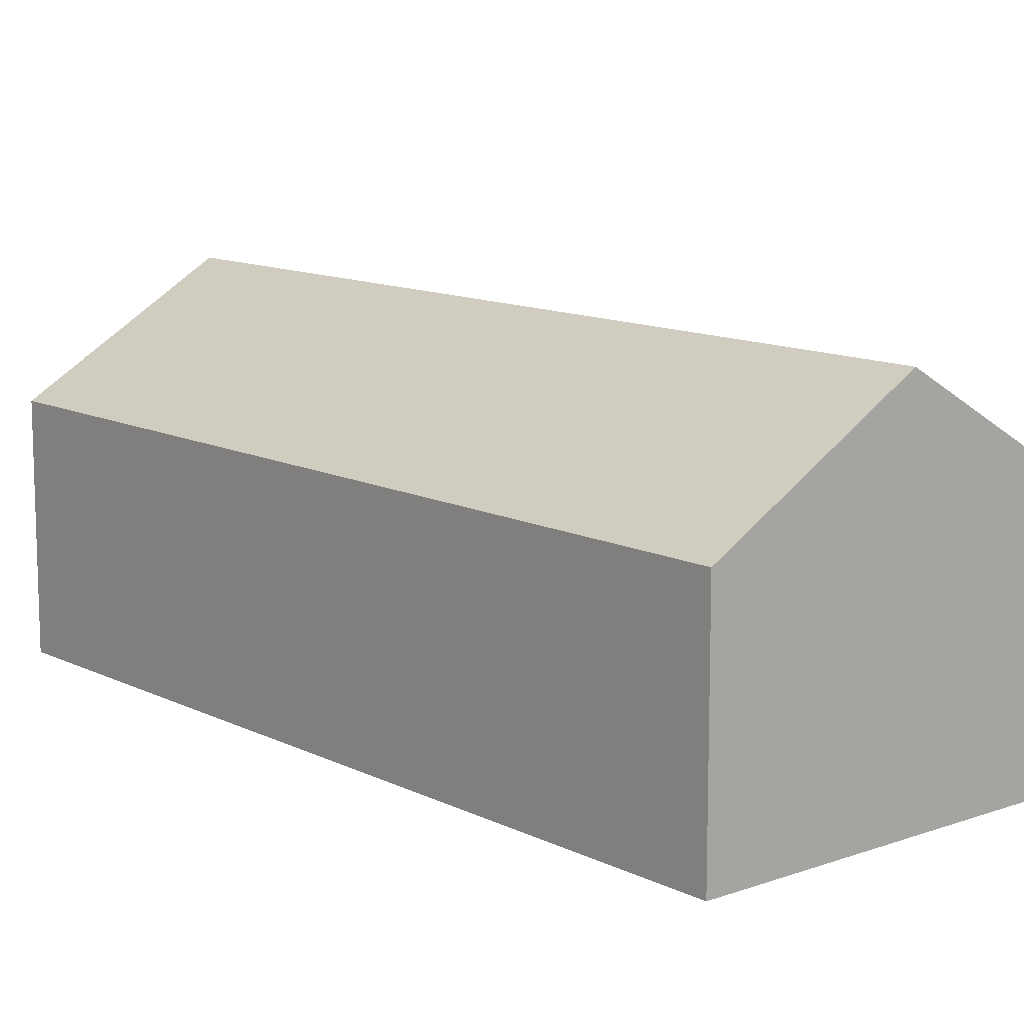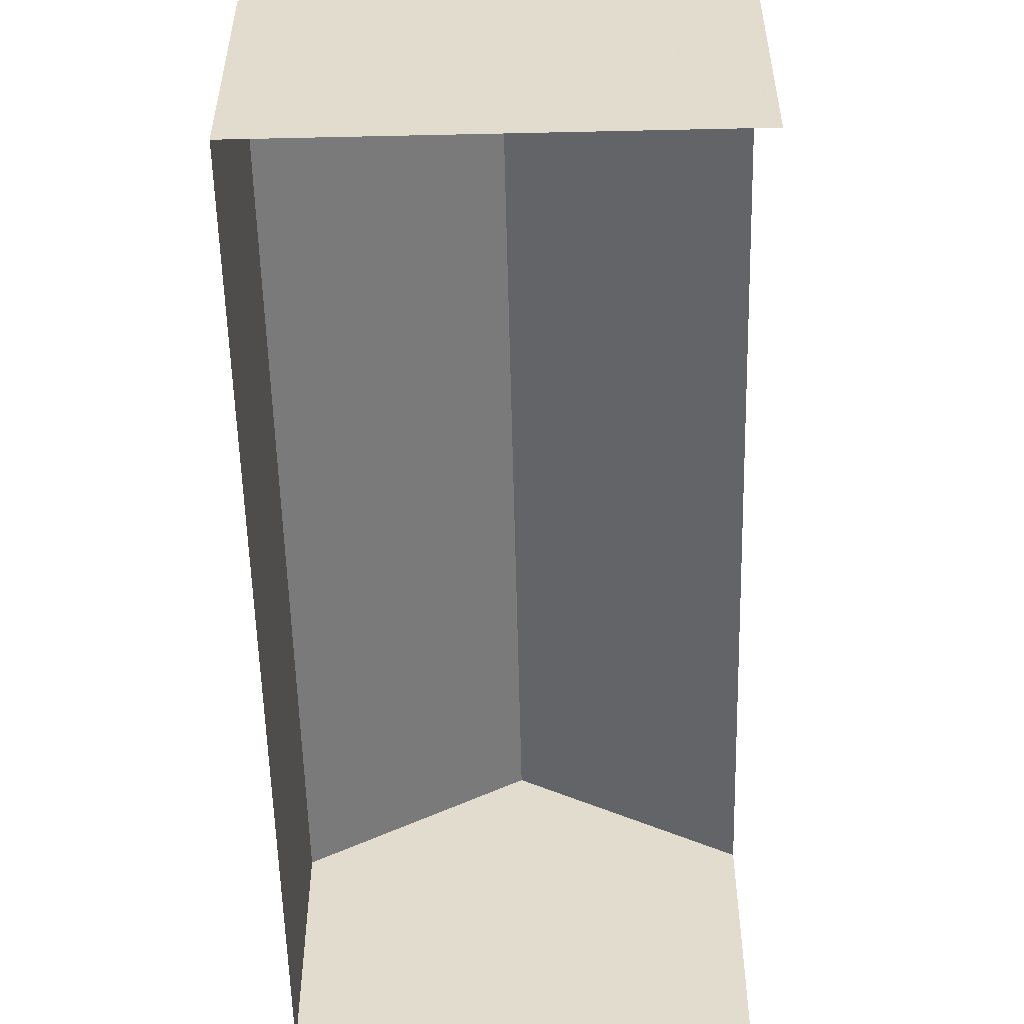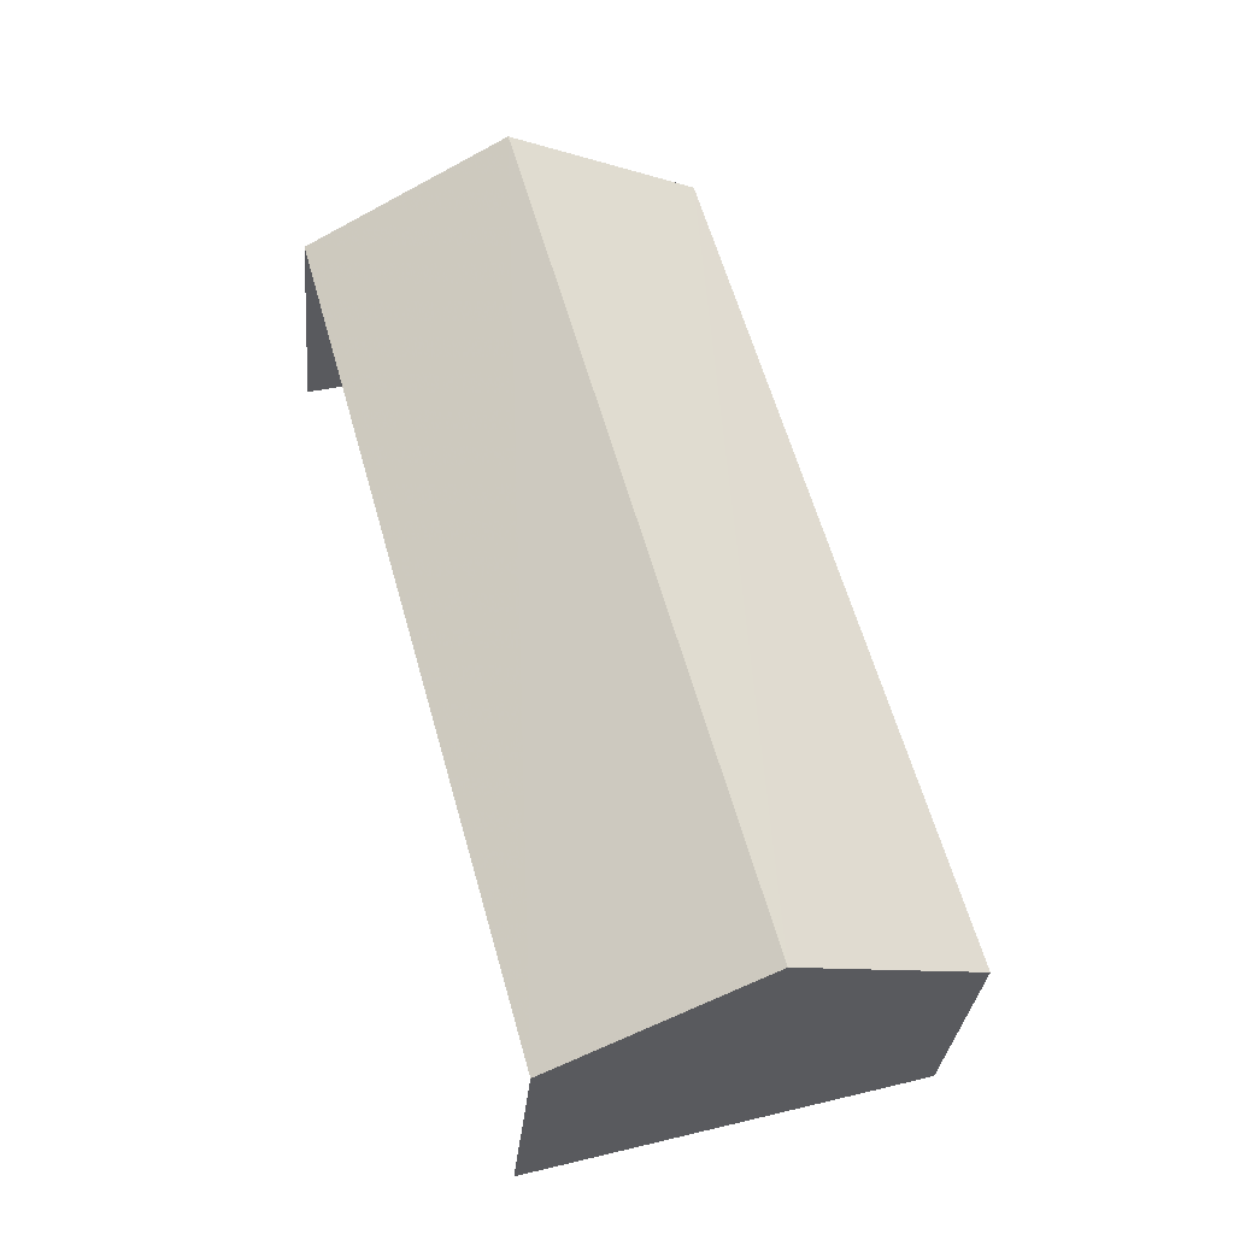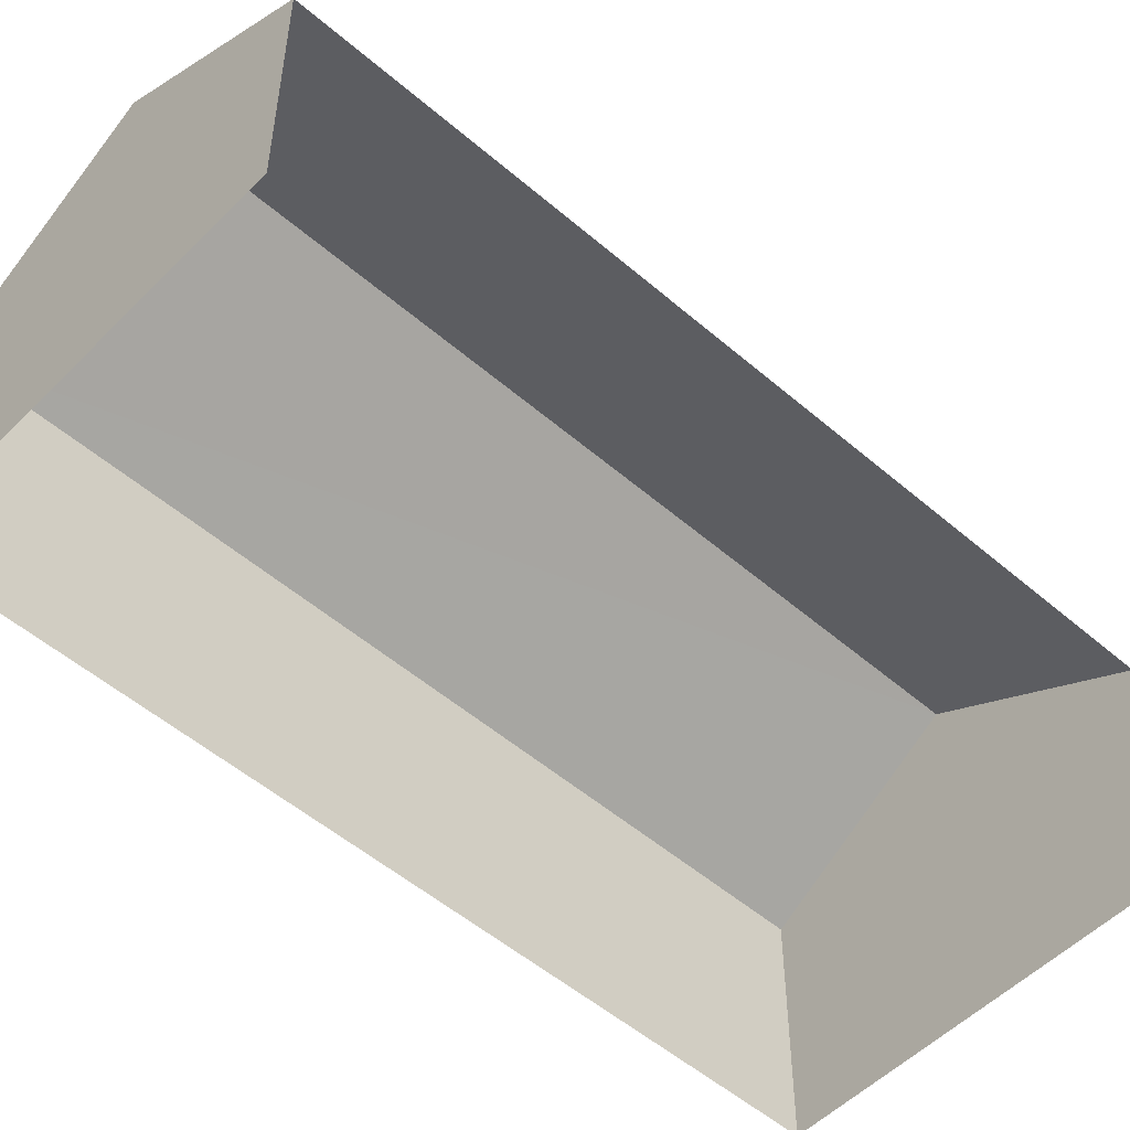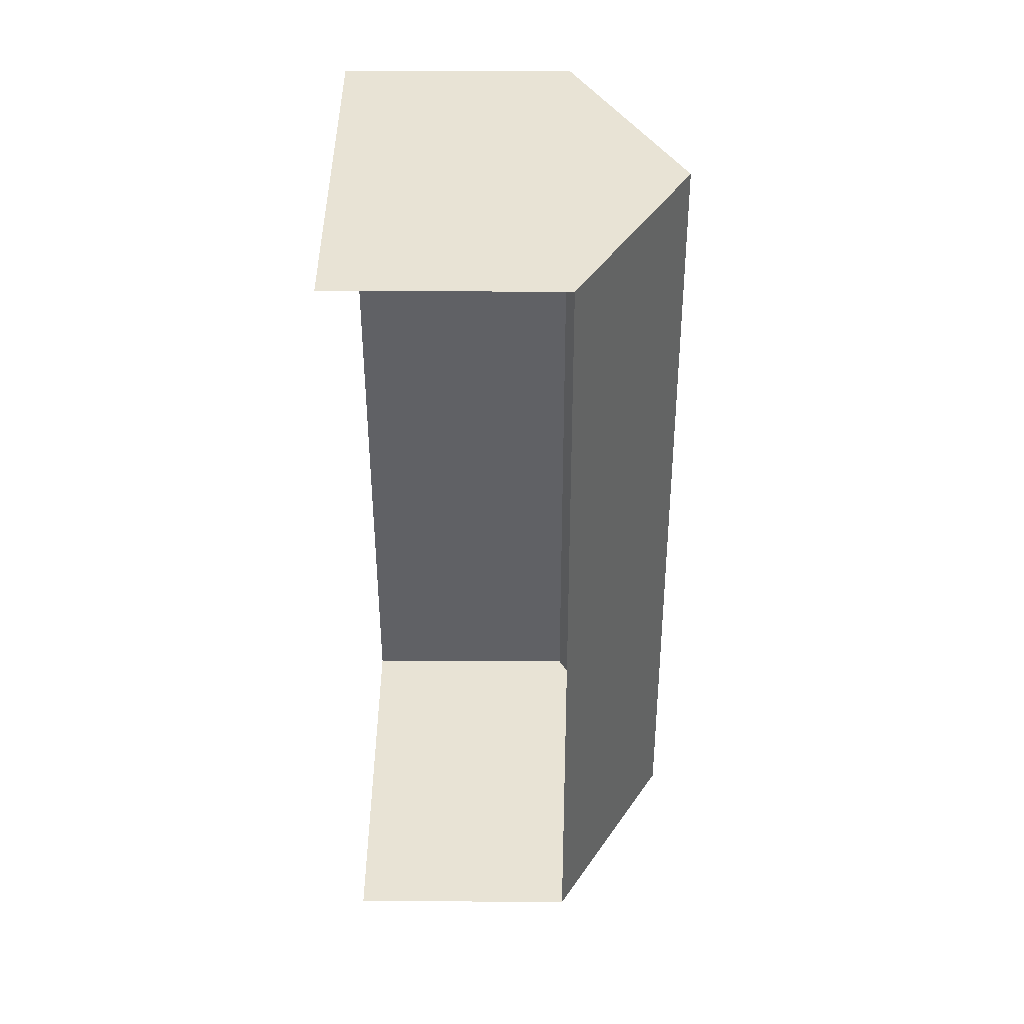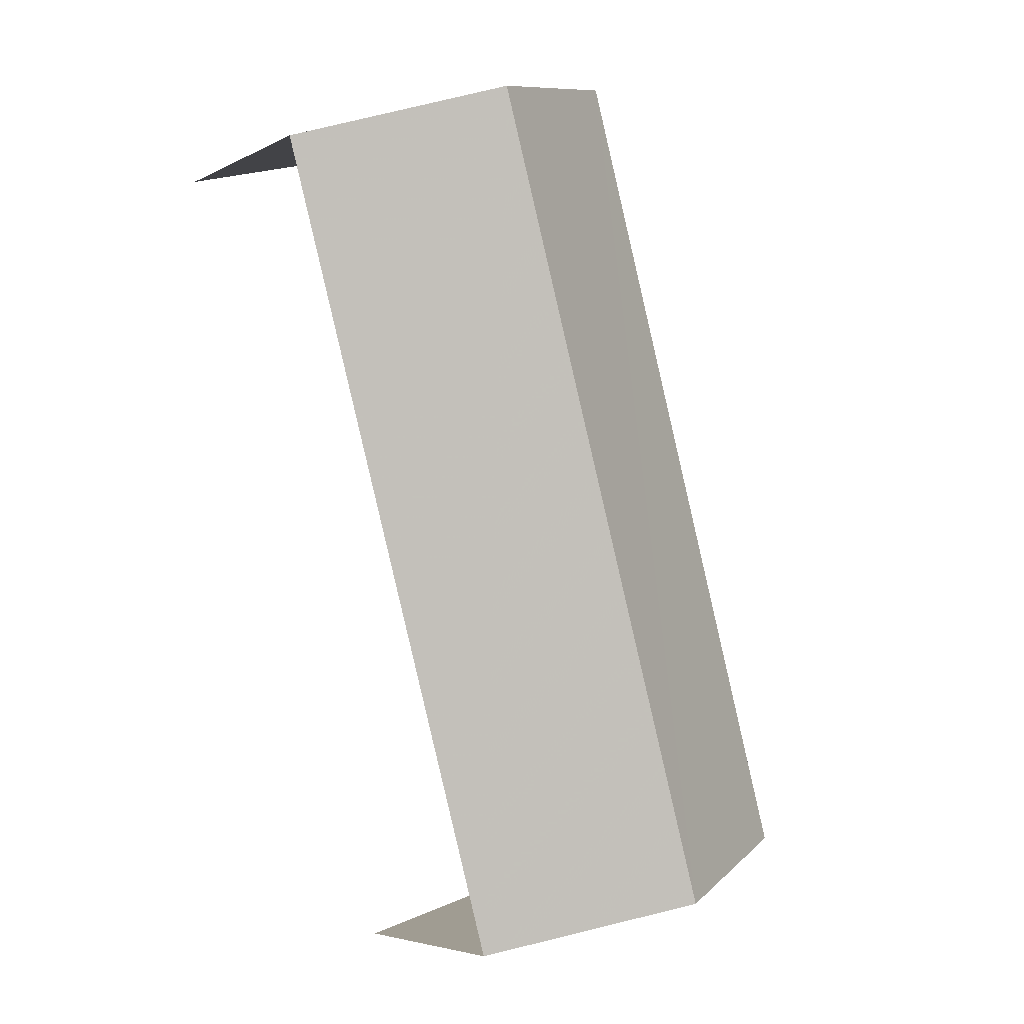
<metadata>
{"format":"obj","ext":"obj","renderer":"f3d","projection":"perspective","resolution":1024,"background":"white","views":[{"elev":11.9,"azim":155.2,"up":"+Z"},{"elev":-55.6,"azim":-163.0,"up":"+Z"},{"elev":-31.8,"azim":-5.3,"up":"+Y"},{"elev":-52.4,"azim":-117.2,"up":"+Z"},{"elev":25.7,"azim":-89.4,"up":"+Y"},{"elev":-4.7,"azim":-32.8,"up":"+Y"}]}
</metadata>
<code>
v -3.736e+05 -1.048e+05 23.97
v -3.736e+05 -1.048e+05 23.97
v -3.736e+05 -1.048e+05 23.97
v -3.736e+05 -1.048e+05 23.97
v -3.736e+05 -1.048e+05 36.06
v -3.736e+05 -1.048e+05 32.08
v -3.736e+05 -1.048e+05 36.06
v -3.736e+05 -1.048e+05 32.08
v -3.736e+05 -1.048e+05 32.08
v -3.736e+05 -1.048e+05 32.08
f 1 2 3
f 1 4 2
f 6 4 1
f 6 8 4
f 5 6 7
f 5 8 6
f 7 9 5
f 7 10 9
f 10 3 2
f 9 10 2
f 2 4 9
f 9 8 5
f 9 4 8
f 6 1 10
f 6 10 7
f 1 3 10

</code>
